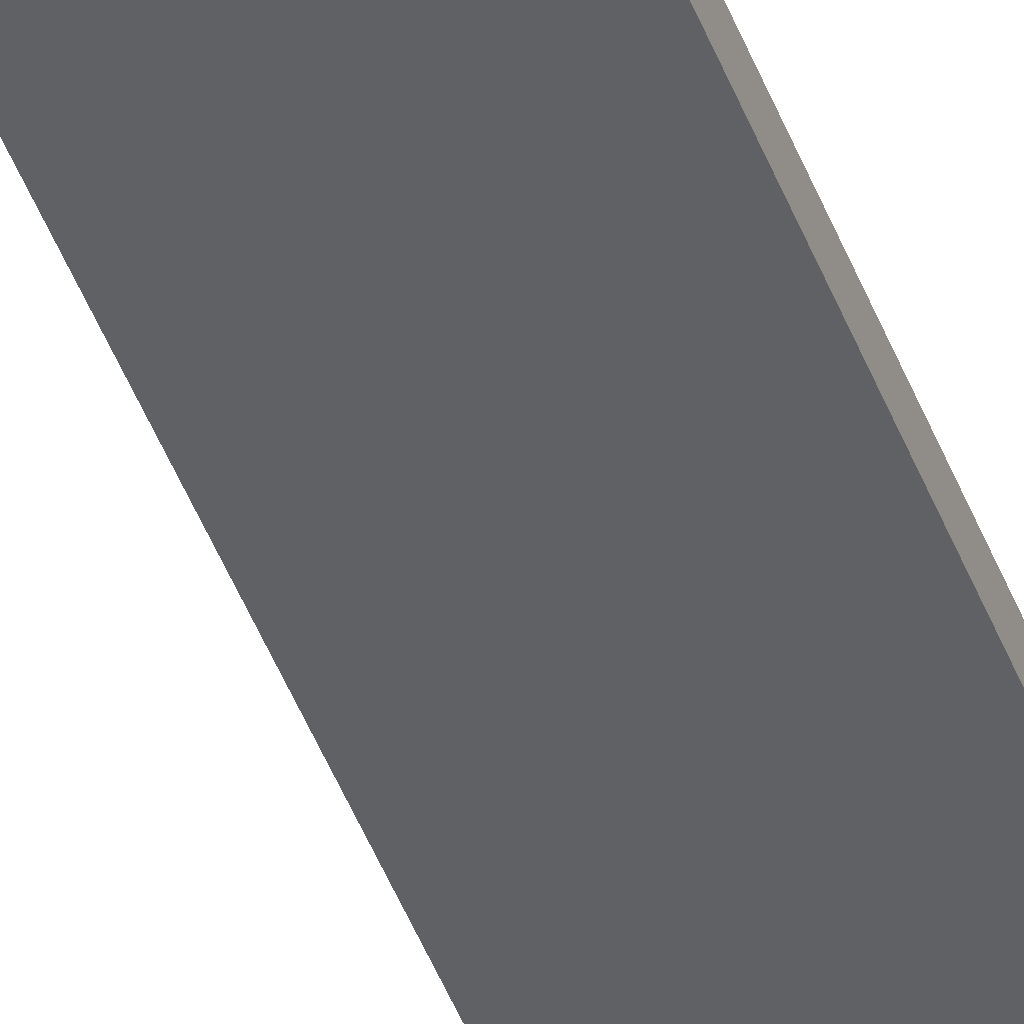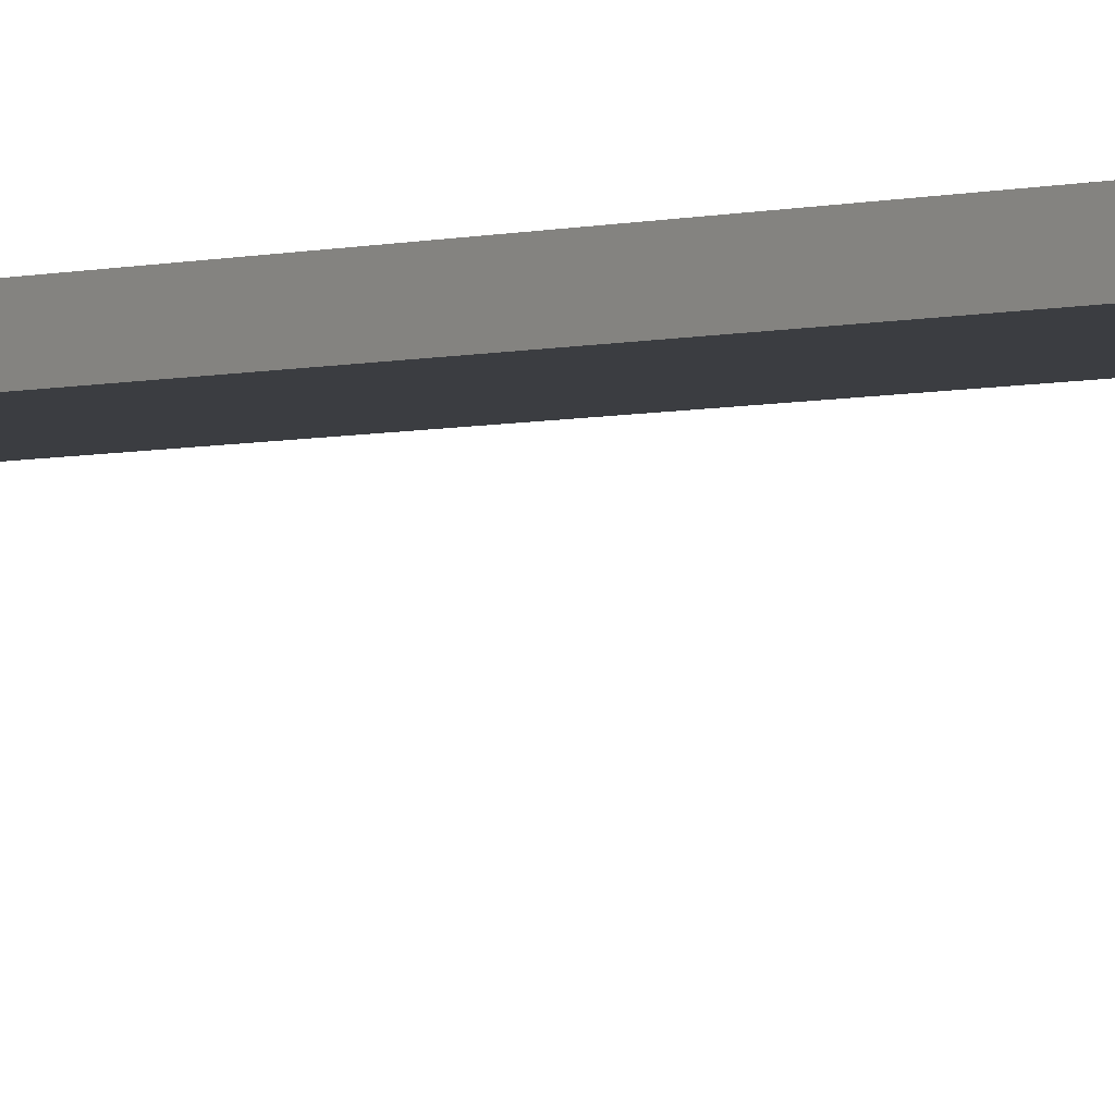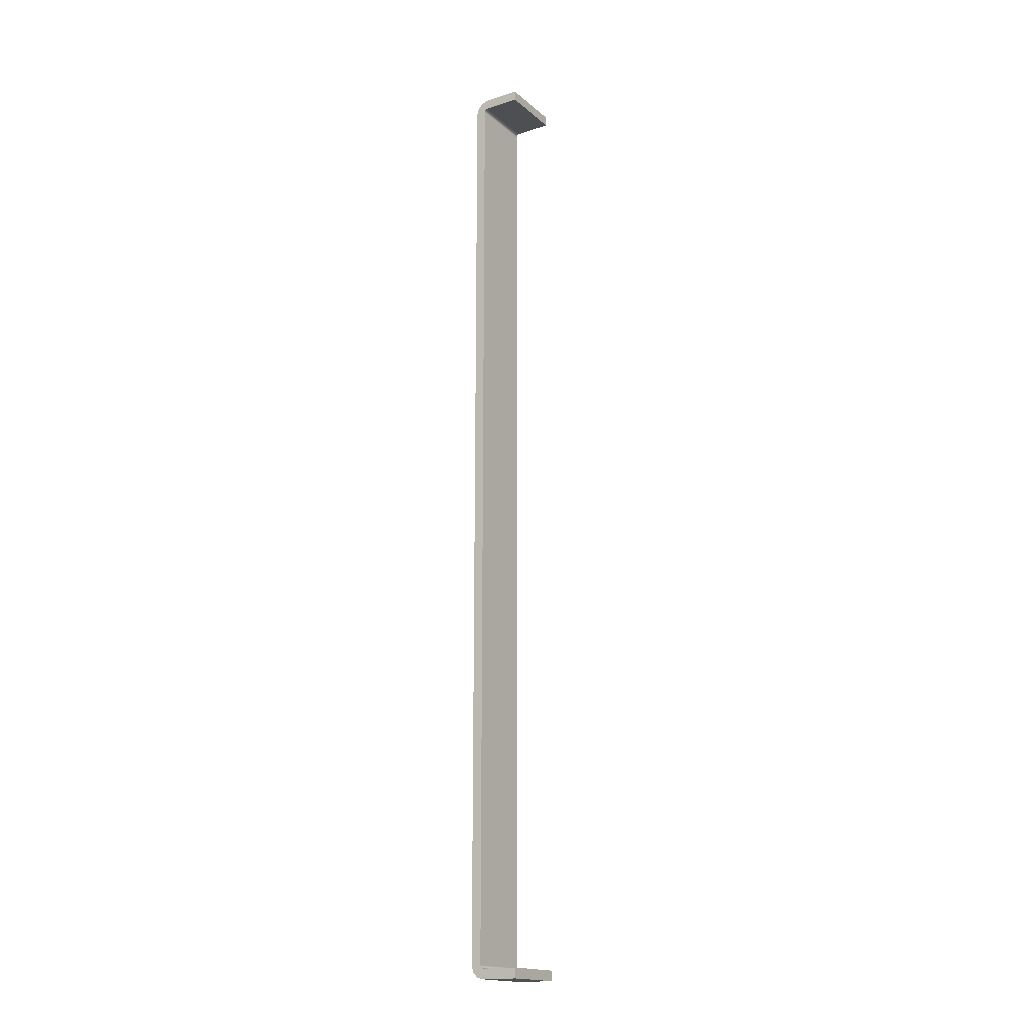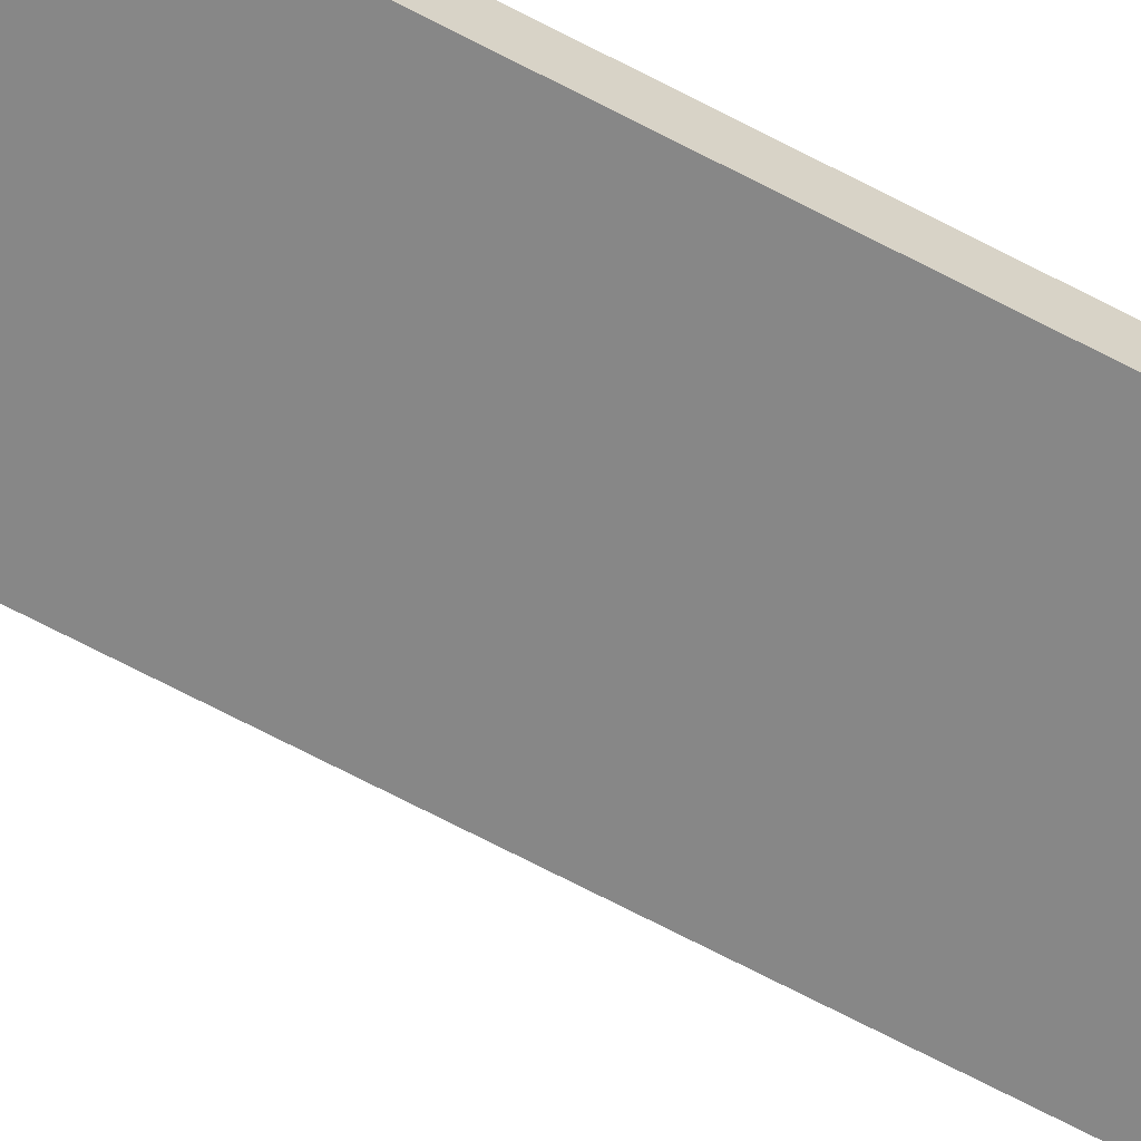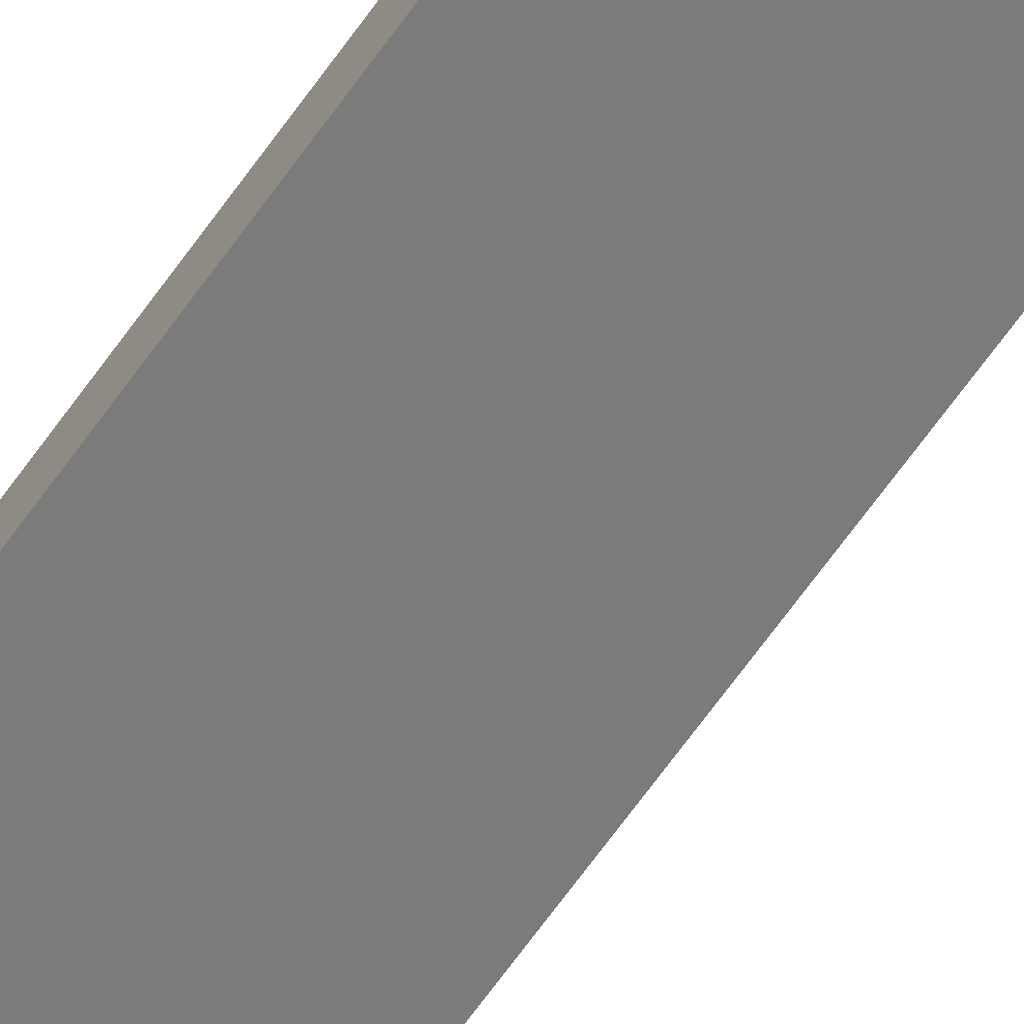
<metadata>
{"format":"obj","ext":"obj","renderer":"f3d","projection":"perspective","resolution":1024,"background":"white","views":[{"elev":-45.9,"azim":-160.0,"up":"+Y"},{"elev":-2.6,"azim":145.3,"up":"+Y"},{"elev":-17.5,"azim":-57.6,"up":"+Z"},{"elev":-62.4,"azim":61.0,"up":"+Y"},{"elev":-58.4,"azim":146.6,"up":"+Y"}]}
</metadata>
<code>
v -0.25 0.635 -0.4762
v -0.25 0.91 -0.4762
v -0.25 0.9225 -0.4729
v -0.25 0.9317 -0.4638
v -0.25 0.935 -0.4512
v -0.25 0.935 6.51
v -0.25 0.9317 6.522
v -0.25 0.9225 6.531
v -0.25 0.91 6.535
v -0.25 0.635 6.535
v -0.25 0.635 6.61
v -0.25 0.91 6.61
v -0.25 0.96 6.596
v -0.25 0.9966 6.56
v -0.25 1.01 6.51
v -0.25 1.01 -0.4512
v -0.25 0.9966 -0.5013
v -0.25 0.96 -0.5379
v -0.25 0.91 -0.5512
v -0.25 0.635 -0.5512
v -0.25 0.91 -0.4762
v 0.25 0.91 -0.4762
v 0.25 0.9225 -0.4729
v 0.25 0.9317 -0.4638
v 0.25 0.935 -0.4512
v -0.25 0.935 -0.4512
v -0.25 0.9317 -0.4638
v -0.25 0.9225 -0.4729
v -0.25 0.935 -0.4512
v 0.25 0.935 -0.4512
v 0.25 0.935 6.51
v -0.25 0.935 6.51
v -0.25 0.935 6.51
v 0.25 0.935 6.51
v 0.25 0.9317 6.522
v 0.25 0.9225 6.531
v 0.25 0.91 6.535
v -0.25 0.91 6.535
v -0.25 0.9225 6.531
v -0.25 0.9317 6.522
v -0.25 0.91 6.535
v 0.25 0.91 6.535
v 0.25 0.635 6.535
v -0.25 0.635 6.535
v -0.25 0.635 6.535
v 0.25 0.635 6.535
v 0.25 0.635 6.61
v -0.25 0.635 6.61
v -0.25 0.635 6.61
v 0.25 0.635 6.61
v 0.25 0.91 6.61
v -0.25 0.91 6.61
v -0.25 0.91 6.61
v 0.25 0.91 6.61
v 0.25 0.96 6.596
v 0.25 0.9966 6.56
v 0.25 1.01 6.51
v -0.25 1.01 6.51
v -0.25 0.9966 6.56
v -0.25 0.96 6.596
v -0.25 1.01 6.51
v 0.25 1.01 6.51
v 0.25 1.01 -0.4512
v -0.25 1.01 -0.4512
v -0.25 1.01 -0.4512
v 0.25 1.01 -0.4512
v 0.25 0.9966 -0.5013
v 0.25 0.96 -0.5379
v 0.25 0.91 -0.5512
v -0.25 0.91 -0.5512
v -0.25 0.96 -0.5379
v -0.25 0.9966 -0.5013
v -0.25 0.91 -0.5512
v 0.25 0.91 -0.5512
v 0.25 0.635 -0.5512
v -0.25 0.635 -0.5512
v -0.25 0.635 -0.5512
v 0.25 0.635 -0.5512
v 0.25 0.635 -0.4762
v -0.25 0.635 -0.4762
v -0.25 0.635 -0.4762
v 0.25 0.635 -0.4762
v 0.25 0.91 -0.4762
v -0.25 0.91 -0.4762
v 0.25 0.91 -0.4762
v 0.25 0.635 -0.4762
v 0.25 0.635 -0.5512
v 0.25 0.91 -0.5512
v 0.25 0.96 -0.5379
v 0.25 0.9966 -0.5013
v 0.25 1.01 -0.4512
v 0.25 1.01 6.51
v 0.25 0.9966 6.56
v 0.25 0.96 6.596
v 0.25 0.91 6.61
v 0.25 0.635 6.61
v 0.25 0.635 6.535
v 0.25 0.91 6.535
v 0.25 0.9225 6.531
v 0.25 0.9317 6.522
v 0.25 0.935 6.51
v 0.25 0.935 -0.4512
v 0.25 0.9317 -0.4638
v 0.25 0.9225 -0.4729
g e4ba4d76-e38c-11ea-85f9-54bf646e7e1f
f 1 2 20
f 20 2 19
f 19 2 3
f 19 3 4
f 19 4 18
f 18 4 5
f 18 5 17
f 17 5 16
f 16 5 15
f 15 5 6
f 15 6 14
f 14 6 13
f 13 6 7
f 13 7 12
f 12 7 8
f 12 8 9
f 9 10 12
f 12 10 11
g e4bd5a9c-e38c-11ea-92b9-54bf646e7e1f
f 21 22 28
f 28 22 23
f 28 23 24
f 25 26 24
f 24 26 27
f 24 27 28
g e4c09088-e38c-11ea-8ca0-54bf646e7e1f
f 30 31 29
f 29 31 32
g e4c39d98-e38c-11ea-b074-54bf646e7e1f
f 33 34 40
f 40 34 35
f 40 35 36
f 37 38 36
f 36 38 39
f 36 39 40
g e4c683a2-e38c-11ea-bd0c-54bf646e7e1f
f 42 43 41
f 41 43 44
g e4c98ec6-e38c-11ea-b975-54bf646e7e1f
f 46 47 45
f 45 47 48
g e4cc9da4-e38c-11ea-890b-54bf646e7e1f
f 50 51 49
f 49 51 52
g e4d7993a-e38c-11ea-a0e9-54bf646e7e1f
f 53 54 60
f 60 54 55
f 60 55 59
f 59 55 56
f 59 56 58
f 58 56 57
g e4db42a8-e38c-11ea-a115-54bf646e7e1f
f 62 63 61
f 61 63 64
g e4dec4e4-e38c-11ea-a272-54bf646e7e1f
f 65 66 72
f 72 66 67
f 72 67 71
f 71 67 68
f 71 68 70
f 70 68 69
g e4e21ff6-e38c-11ea-bd70-54bf646e7e1f
f 74 75 73
f 73 75 76
g e4e57b1e-e38c-11ea-a514-54bf646e7e1f
f 78 79 77
f 77 79 80
g e4e8fb92-e38c-11ea-b52e-54bf646e7e1f
f 82 83 81
f 81 83 84
g e4ec589e-e38c-11ea-b6bd-54bf646e7e1f
f 86 87 85
f 85 87 88
f 85 88 104
f 104 88 103
f 103 88 89
f 103 89 102
f 102 89 90
f 102 90 91
f 102 91 101
f 101 91 92
f 101 92 93
f 93 94 101
f 101 94 100
f 100 94 95
f 100 95 99
f 99 95 98
f 98 95 97
f 97 95 96

</code>
